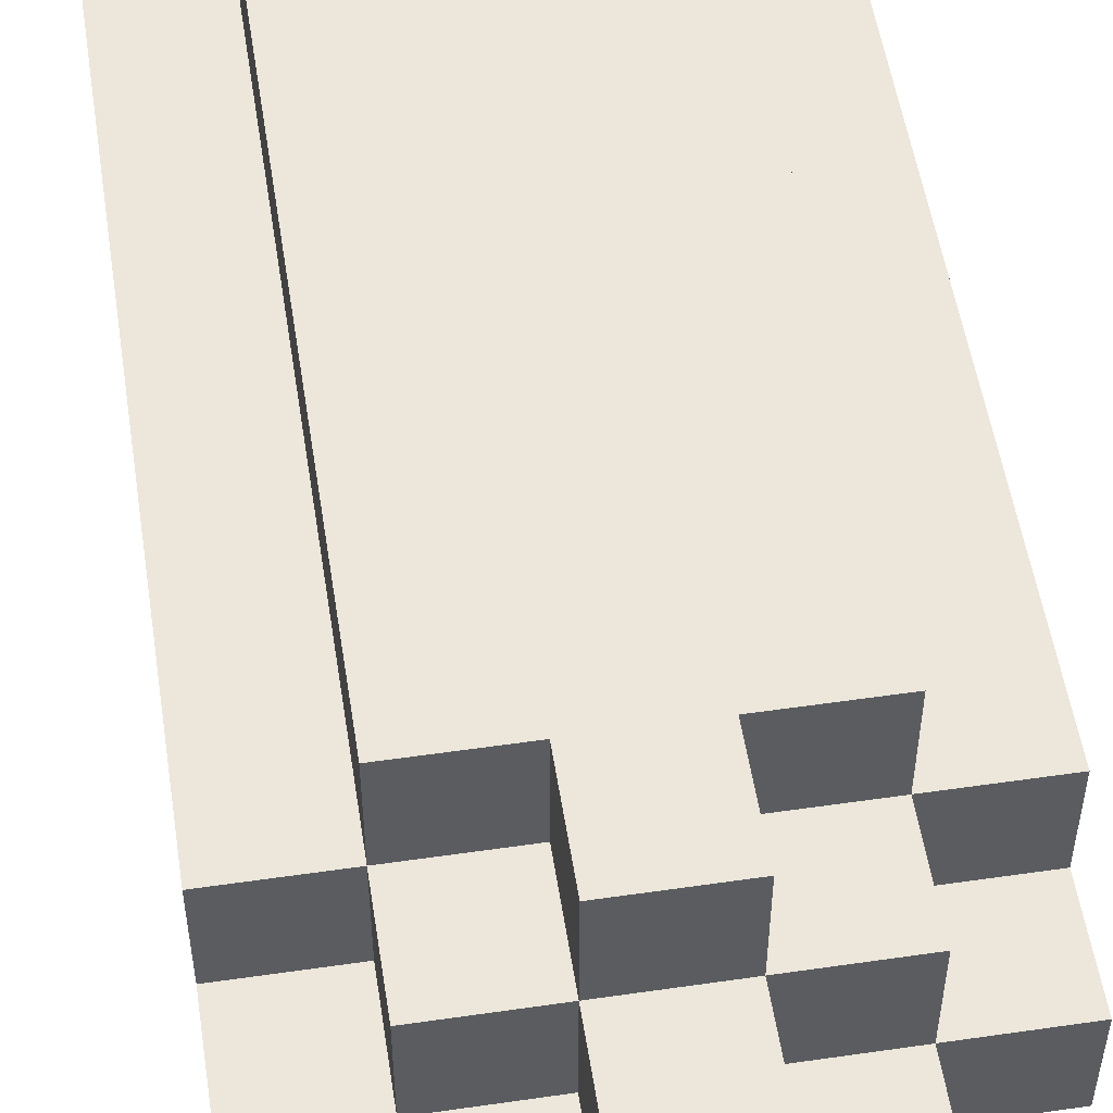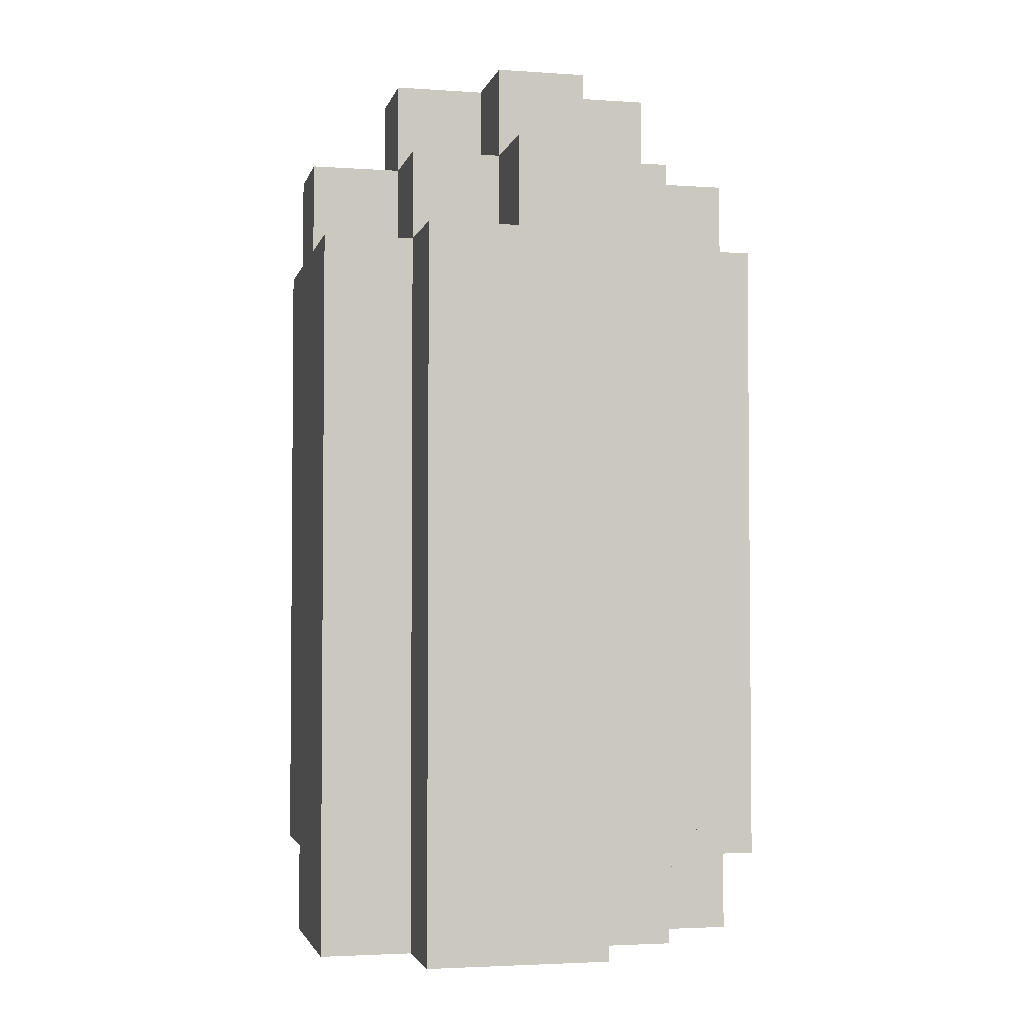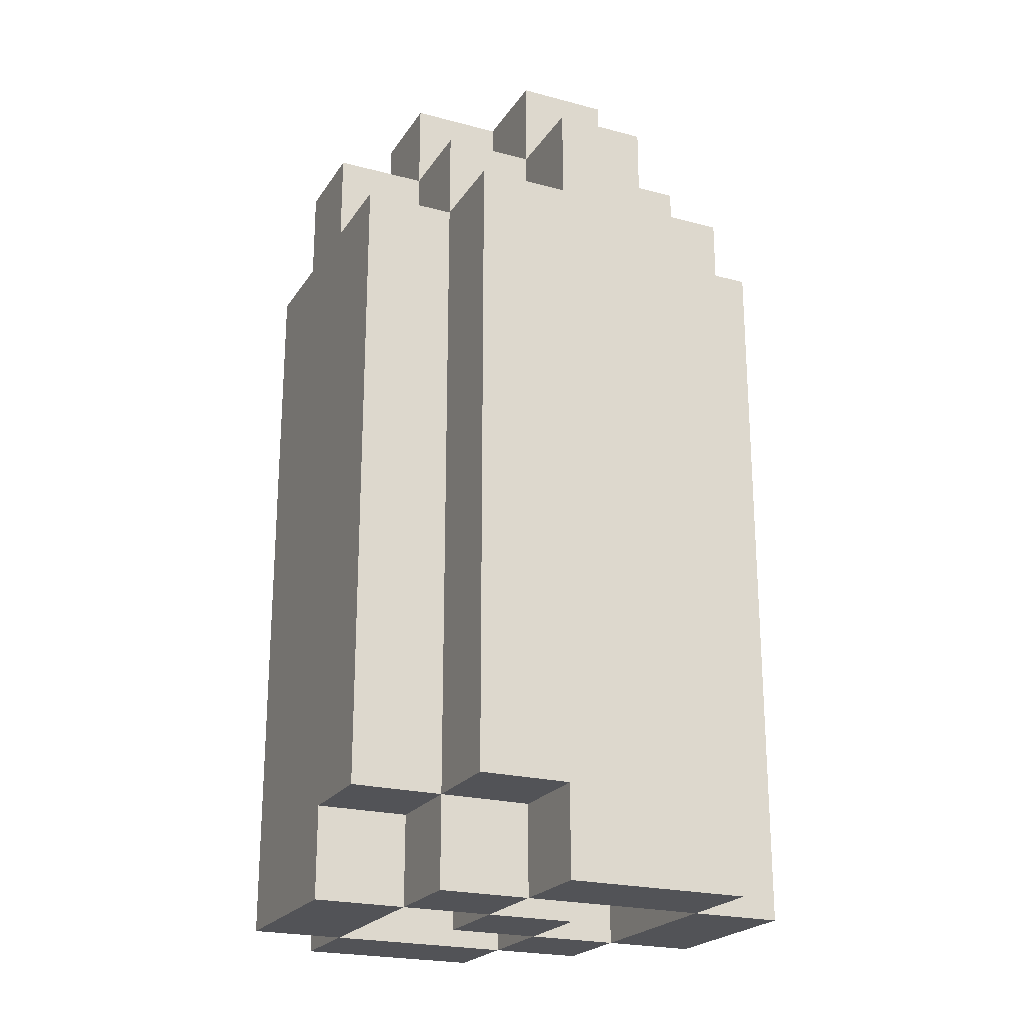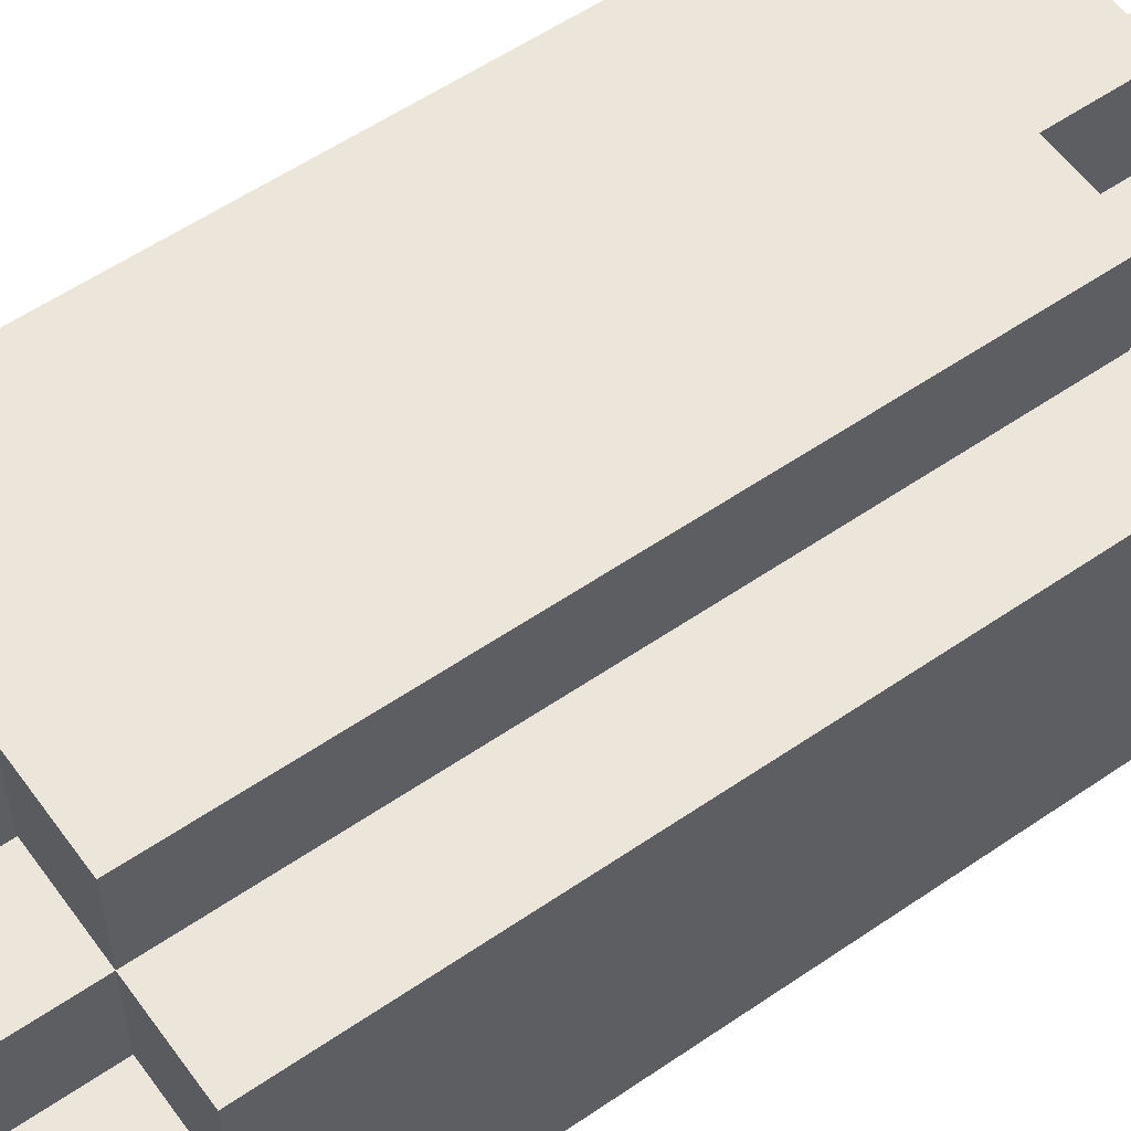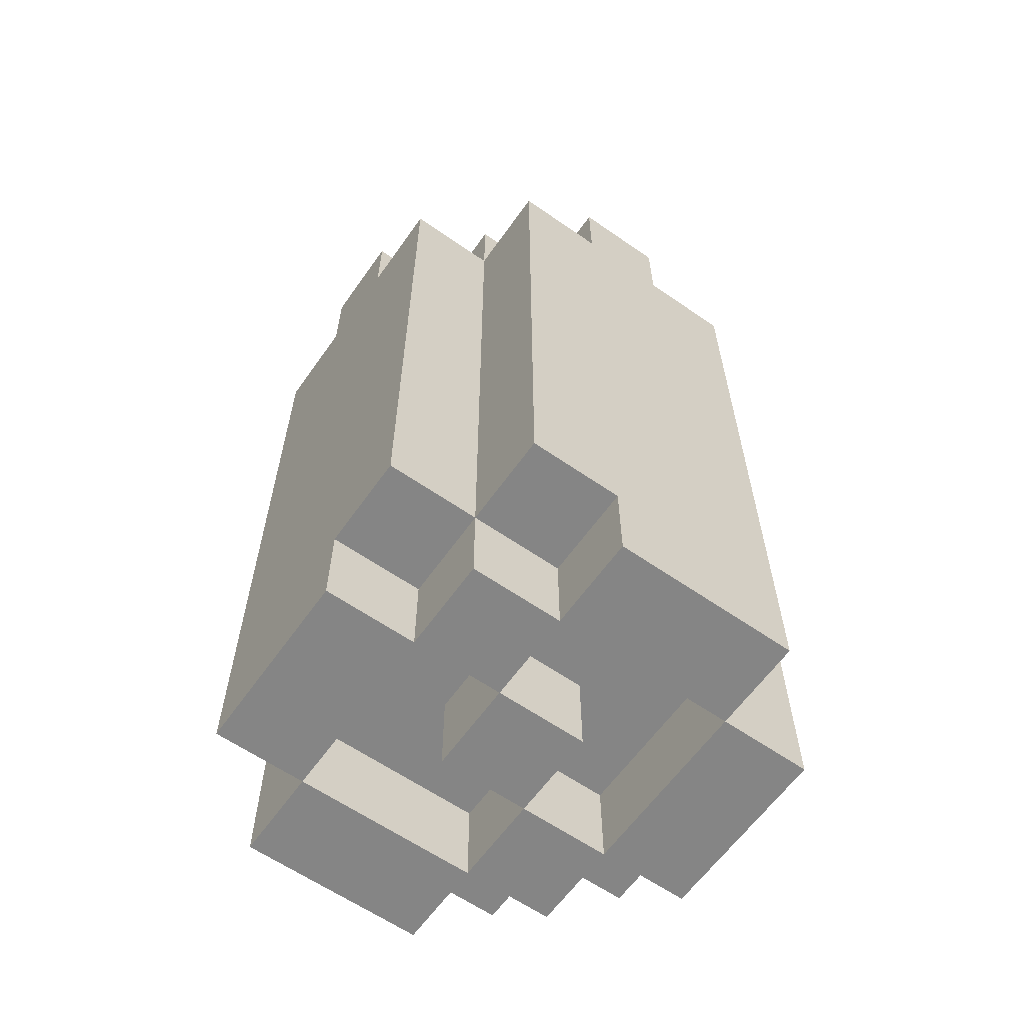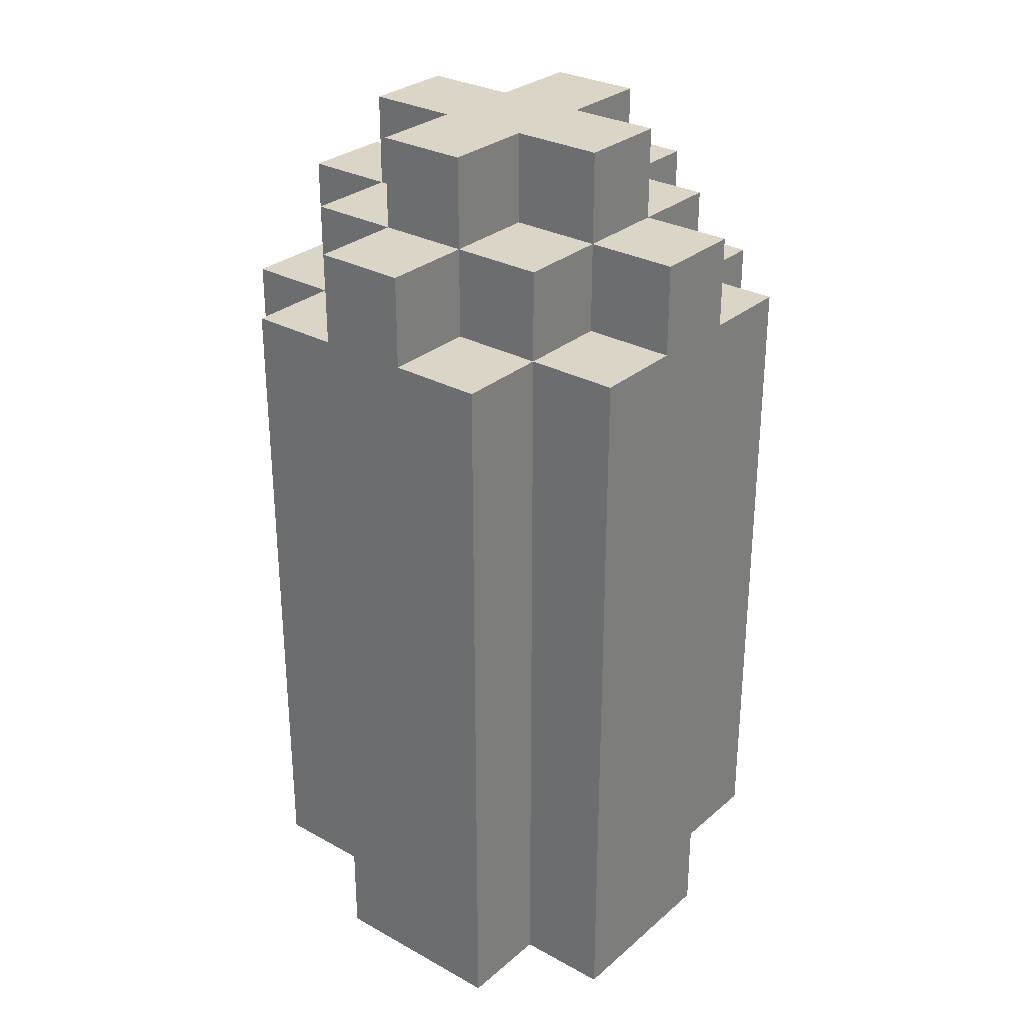
<metadata>
{"format":"obj","ext":"obj","renderer":"f3d","projection":"perspective","resolution":1024,"background":"white","views":[{"elev":53.4,"azim":171.2,"up":"+Z"},{"elev":-3.2,"azim":-13.0,"up":"+Y"},{"elev":-22.4,"azim":-114.7,"up":"+Y"},{"elev":56.7,"azim":54.4,"up":"+Z"},{"elev":-61.7,"azim":54.8,"up":"+Y"},{"elev":29.5,"azim":-51.0,"up":"+Y"}]}
</metadata>
<code>
v -2.5 18 1.5
v -2.5 18 -0.5
v -2.5 19 -0.5
v -2.5 19 -1.5
v -2.5 26 1.5
v -2.5 26 0.5
v -2.5 26 -0.5
v -2.5 26 -1.5
v -2.5 27 0.5
v -2.5 27 -0.5
v -1.5 18 2.5
v -1.5 18 1.5
v -1.5 18 -0.5
v -1.5 18 -1.5
v -1.5 19 -0.5
v -1.5 19 -1.5
v -1.5 19 -2.5
v -1.5 26 2.5
v -1.5 26 1.5
v -1.5 26 0.5
v -1.5 26 -0.5
v -1.5 26 -1.5
v -1.5 26 -2.5
v -1.5 27 1.5
v -1.5 27 0.5
v -1.5 27 -0.5
v -1.5 27 -1.5
v -1.5 28 0.5
v -1.5 28 -0.5
v -0.5 18 0.5
v -0.5 18 -0.5
v -0.5 18 -1.5
v -0.5 18 -2.5
v -0.5 19 0.5
v -0.5 19 -0.5
v -0.5 19 -1.5
v -0.5 19 -2.5
v -0.5 26 2.5
v -0.5 26 1.5
v -0.5 26 -1.5
v -0.5 26 -2.5
v -0.5 27 2.5
v -0.5 27 1.5
v -0.5 27 0.5
v -0.5 27 -0.5
v -0.5 27 -1.5
v -0.5 27 -2.5
v -0.5 28 1.5
v -0.5 28 0.5
v -0.5 28 -0.5
v -0.5 28 -1.5
v 0.5 18 1.5
v 0.5 18 0.5
v 0.5 19 1.5
v 0.5 19 0.5
v 1.5 18 0.5
v 1.5 18 -1.5
v 1.5 19 0.5
v 1.5 19 -1.5
v -1.5 18 1.5
v -1.5 18 -0.5
v -1.5 19 1.5
v -1.5 19 -0.5
v -0.5 18 -0.5
v -0.5 18 -1.5
v -0.5 19 -0.5
v -0.5 19 -1.5
v 0.5 18 2.5
v 0.5 18 1.5
v 0.5 18 0.5
v 0.5 18 -0.5
v 0.5 19 2.5
v 0.5 19 1.5
v 0.5 19 0.5
v 0.5 19 -0.5
v 0.5 26 2.5
v 0.5 26 1.5
v 0.5 26 -1.5
v 0.5 26 -2.5
v 0.5 27 2.5
v 0.5 27 1.5
v 0.5 27 0.5
v 0.5 27 -0.5
v 0.5 27 -1.5
v 0.5 27 -2.5
v 0.5 28 1.5
v 0.5 28 0.5
v 0.5 28 -0.5
v 0.5 28 -1.5
v 1.5 18 1.5
v 1.5 18 0.5
v 1.5 18 -1.5
v 1.5 18 -2.5
v 1.5 19 2.5
v 1.5 19 1.5
v 1.5 19 0.5
v 1.5 26 2.5
v 1.5 26 1.5
v 1.5 26 0.5
v 1.5 26 -0.5
v 1.5 26 -1.5
v 1.5 26 -2.5
v 1.5 27 1.5
v 1.5 27 0.5
v 1.5 27 -0.5
v 1.5 27 -1.5
v 1.5 28 0.5
v 1.5 28 -0.5
v 2.5 18 0.5
v 2.5 18 -1.5
v 2.5 19 1.5
v 2.5 19 0.5
v 2.5 26 1.5
v 2.5 26 0.5
v 2.5 26 -0.5
v 2.5 26 -1.5
v 2.5 27 0.5
v 2.5 27 -0.5
v -1.5 18 2.5
v -1.5 26 2.5
v -0.5 26 2.5
v -0.5 27 2.5
v 0.5 18 2.5
v 0.5 19 2.5
v 0.5 26 2.5
v 0.5 27 2.5
v 1.5 19 2.5
v 1.5 26 2.5
v -2.5 18 1.5
v -2.5 26 1.5
v -1.5 18 1.5
v -1.5 26 1.5
v -1.5 27 1.5
v -0.5 26 1.5
v -0.5 27 1.5
v -0.5 28 1.5
v 0.5 18 1.5
v 0.5 19 1.5
v 0.5 26 1.5
v 0.5 27 1.5
v 0.5 28 1.5
v 1.5 18 1.5
v 1.5 19 1.5
v 1.5 26 1.5
v 1.5 27 1.5
v 2.5 19 1.5
v 2.5 26 1.5
v -2.5 26 0.5
v -2.5 27 0.5
v -1.5 26 0.5
v -1.5 27 0.5
v -1.5 28 0.5
v -0.5 18 0.5
v -0.5 19 0.5
v -0.5 27 0.5
v -0.5 28 0.5
v 0.5 18 0.5
v 0.5 19 0.5
v 0.5 27 0.5
v 0.5 28 0.5
v 1.5 18 0.5
v 1.5 19 0.5
v 1.5 26 0.5
v 1.5 27 0.5
v 1.5 28 0.5
v 2.5 18 0.5
v 2.5 19 0.5
v 2.5 26 0.5
v 2.5 27 0.5
v -1.5 18 -0.5
v -1.5 19 -0.5
v -0.5 18 -0.5
v -0.5 19 -0.5
v -0.5 18 -1.5
v -0.5 19 -1.5
v 1.5 18 -1.5
v 1.5 19 -1.5
v -1.5 18 1.5
v -1.5 19 1.5
v 0.5 18 1.5
v 0.5 19 1.5
v 0.5 18 0.5
v 0.5 19 0.5
v 1.5 18 0.5
v 1.5 19 0.5
v -2.5 18 -0.5
v -2.5 19 -0.5
v -2.5 26 -0.5
v -2.5 27 -0.5
v -1.5 18 -0.5
v -1.5 19 -0.5
v -1.5 26 -0.5
v -1.5 27 -0.5
v -1.5 28 -0.5
v -0.5 18 -0.5
v -0.5 19 -0.5
v -0.5 27 -0.5
v -0.5 28 -0.5
v 0.5 18 -0.5
v 0.5 19 -0.5
v 0.5 27 -0.5
v 0.5 28 -0.5
v 1.5 26 -0.5
v 1.5 27 -0.5
v 1.5 28 -0.5
v 2.5 26 -0.5
v 2.5 27 -0.5
v -2.5 19 -1.5
v -2.5 26 -1.5
v -1.5 18 -1.5
v -1.5 19 -1.5
v -1.5 26 -1.5
v -1.5 27 -1.5
v -0.5 18 -1.5
v -0.5 19 -1.5
v -0.5 26 -1.5
v -0.5 27 -1.5
v -0.5 28 -1.5
v 0.5 26 -1.5
v 0.5 27 -1.5
v 0.5 28 -1.5
v 1.5 18 -1.5
v 1.5 26 -1.5
v 1.5 27 -1.5
v 2.5 18 -1.5
v 2.5 26 -1.5
v -1.5 19 -2.5
v -1.5 26 -2.5
v -0.5 18 -2.5
v -0.5 19 -2.5
v -0.5 26 -2.5
v -0.5 27 -2.5
v 0.5 26 -2.5
v 0.5 27 -2.5
v 1.5 18 -2.5
v 1.5 26 -2.5
v -1.5 18 2.5
v 0.5 18 2.5
v -2.5 18 1.5
v -1.5 18 1.5
v 0.5 18 1.5
v 1.5 18 1.5
v -0.5 18 0.5
v 0.5 18 0.5
v 1.5 18 0.5
v 2.5 18 0.5
v -2.5 18 -0.5
v -1.5 18 -0.5
v -0.5 18 -0.5
v 0.5 18 -0.5
v -1.5 18 -1.5
v -0.5 18 -1.5
v 1.5 18 -1.5
v 2.5 18 -1.5
v -0.5 18 -2.5
v 1.5 18 -2.5
v 0.5 19 2.5
v 1.5 19 2.5
v -1.5 19 1.5
v 0.5 19 1.5
v 1.5 19 1.5
v 2.5 19 1.5
v -0.5 19 0.5
v 0.5 19 0.5
v 1.5 19 0.5
v 2.5 19 0.5
v -2.5 19 -0.5
v -1.5 19 -0.5
v -0.5 19 -0.5
v 0.5 19 -0.5
v -2.5 19 -1.5
v -1.5 19 -1.5
v -0.5 19 -1.5
v 1.5 19 -1.5
v -1.5 19 -2.5
v -0.5 19 -2.5
v -1.5 26 2.5
v -0.5 26 2.5
v 0.5 26 2.5
v 1.5 26 2.5
v -2.5 26 1.5
v -1.5 26 1.5
v -0.5 26 1.5
v 0.5 26 1.5
v 1.5 26 1.5
v 2.5 26 1.5
v -2.5 26 0.5
v -1.5 26 0.5
v 1.5 26 0.5
v 2.5 26 0.5
v -2.5 26 -0.5
v -1.5 26 -0.5
v 1.5 26 -0.5
v 2.5 26 -0.5
v -2.5 26 -1.5
v -1.5 26 -1.5
v -0.5 26 -1.5
v 0.5 26 -1.5
v 1.5 26 -1.5
v 2.5 26 -1.5
v -1.5 26 -2.5
v -0.5 26 -2.5
v 0.5 26 -2.5
v 1.5 26 -2.5
v -0.5 27 2.5
v 0.5 27 2.5
v -1.5 27 1.5
v -0.5 27 1.5
v 0.5 27 1.5
v 1.5 27 1.5
v -2.5 27 0.5
v -1.5 27 0.5
v -0.5 27 0.5
v 0.5 27 0.5
v 1.5 27 0.5
v 2.5 27 0.5
v -2.5 27 -0.5
v -1.5 27 -0.5
v -0.5 27 -0.5
v 0.5 27 -0.5
v 1.5 27 -0.5
v 2.5 27 -0.5
v -1.5 27 -1.5
v -0.5 27 -1.5
v 0.5 27 -1.5
v 1.5 27 -1.5
v -0.5 27 -2.5
v 0.5 27 -2.5
v -0.5 28 1.5
v 0.5 28 1.5
v -1.5 28 0.5
v -0.5 28 0.5
v 0.5 28 0.5
v 1.5 28 0.5
v -1.5 28 -0.5
v -0.5 28 -0.5
v 0.5 28 -0.5
v 1.5 28 -0.5
v -0.5 28 -1.5
v 0.5 28 -1.5
f 3 2 1
f 5 3 1
f 5 4 3
f 6 4 5
f 7 4 6
f 8 4 7
f 9 7 6
f 10 7 9
f 15 14 13
f 16 14 15
f 18 12 11
f 19 12 18
f 22 17 16
f 23 17 22
f 24 20 19
f 25 20 24
f 26 22 21
f 27 22 26
f 28 26 25
f 29 26 28
f 34 31 30
f 35 31 34
f 36 33 32
f 37 33 36
f 42 39 38
f 43 39 42
f 46 41 40
f 47 41 46
f 48 44 43
f 49 44 48
f 50 46 45
f 51 46 50
f 54 53 52
f 55 53 54
f 58 57 56
f 59 57 58
f 60 61 62
f 62 61 63
f 64 65 66
f 66 65 67
f 68 69 72
f 72 69 73
f 70 71 74
f 74 71 75
f 76 77 80
f 80 77 81
f 78 79 84
f 84 79 85
f 81 82 86
f 86 82 87
f 83 84 88
f 88 84 89
f 90 91 95
f 95 91 96
f 94 95 97
f 97 95 98
f 92 93 101
f 101 93 102
f 98 99 103
f 103 99 104
f 100 101 105
f 105 101 106
f 104 105 107
f 107 105 108
f 109 110 112
f 111 112 113
f 112 110 114
f 113 112 114
f 114 110 115
f 115 110 116
f 114 115 117
f 117 115 118
f 121 120 119
f 123 121 119
f 123 122 121
f 124 122 123
f 125 122 124
f 126 122 125
f 127 125 124
f 128 125 127
f 131 130 129
f 132 130 131
f 134 133 132
f 135 133 134
f 140 136 135
f 141 136 140
f 142 138 137
f 143 138 142
f 144 140 139
f 145 140 144
f 146 144 143
f 147 144 146
f 150 149 148
f 151 149 150
f 155 152 151
f 156 152 155
f 157 154 153
f 158 154 157
f 164 160 159
f 165 160 164
f 166 162 161
f 167 162 166
f 168 164 163
f 169 164 168
f 172 171 170
f 173 171 172
f 176 175 174
f 177 175 176
f 178 179 180
f 180 179 181
f 182 183 184
f 184 183 185
f 186 187 190
f 190 187 191
f 188 189 192
f 192 189 193
f 193 194 197
f 197 194 198
f 195 196 199
f 199 196 200
f 201 202 204
f 204 202 205
f 203 204 206
f 206 204 207
f 208 209 211
f 211 209 212
f 210 211 214
f 214 211 215
f 212 213 216
f 216 213 217
f 217 218 220
f 220 218 221
f 219 220 223
f 223 220 224
f 222 223 225
f 225 223 226
f 227 228 230
f 230 228 231
f 229 230 233
f 231 232 233
f 230 231 233
f 233 232 234
f 229 233 235
f 235 233 236
f 240 238 237
f 241 238 240
f 244 242 241
f 245 242 244
f 247 240 239
f 248 240 247
f 249 244 243
f 250 244 249
f 251 249 248
f 252 249 251
f 253 246 245
f 254 246 253
f 255 253 252
f 256 253 255
f 260 258 257
f 261 258 260
f 263 260 259
f 264 260 263
f 265 262 261
f 266 262 265
f 268 263 259
f 269 263 268
f 270 265 264
f 271 268 267
f 272 268 271
f 273 270 269
f 274 265 270
f 274 270 273
f 275 273 272
f 276 273 275
f 277 278 282
f 282 278 283
f 279 280 284
f 284 280 285
f 281 282 287
f 287 282 288
f 285 286 289
f 289 286 290
f 291 292 295
f 295 292 296
f 293 294 299
f 299 294 300
f 296 297 301
f 301 297 302
f 298 299 303
f 303 299 304
f 305 306 308
f 308 306 309
f 307 308 312
f 312 308 313
f 309 310 314
f 314 310 315
f 311 312 317
f 317 312 318
f 315 316 321
f 321 316 322
f 318 319 323
f 323 319 324
f 320 321 325
f 325 321 326
f 324 325 327
f 327 325 328
f 329 330 332
f 332 330 333
f 331 332 335
f 333 334 335
f 332 333 335
f 335 334 336
f 336 334 337
f 337 334 338
f 336 337 339
f 339 337 340

</code>
